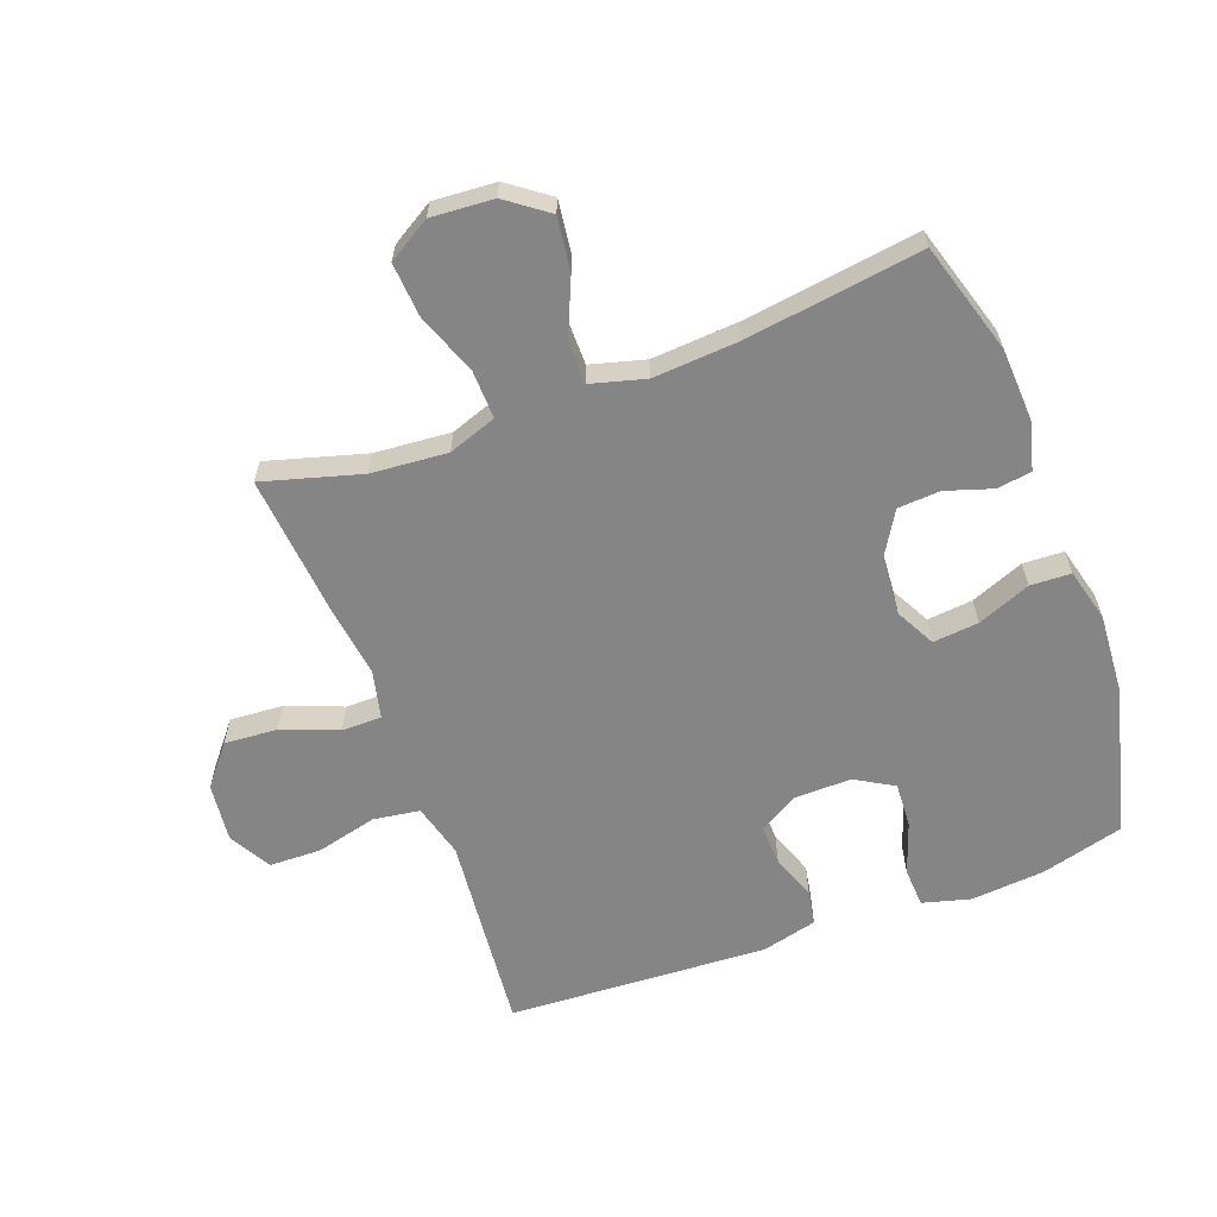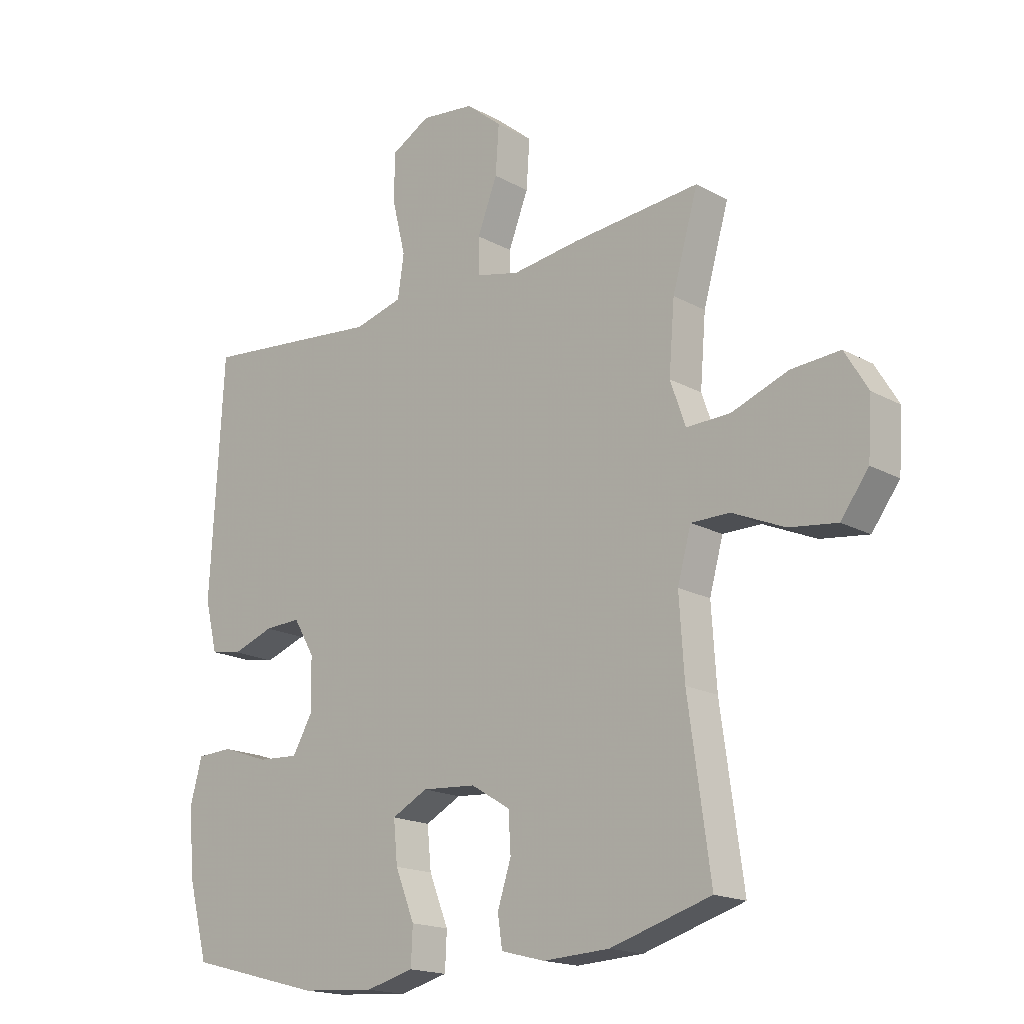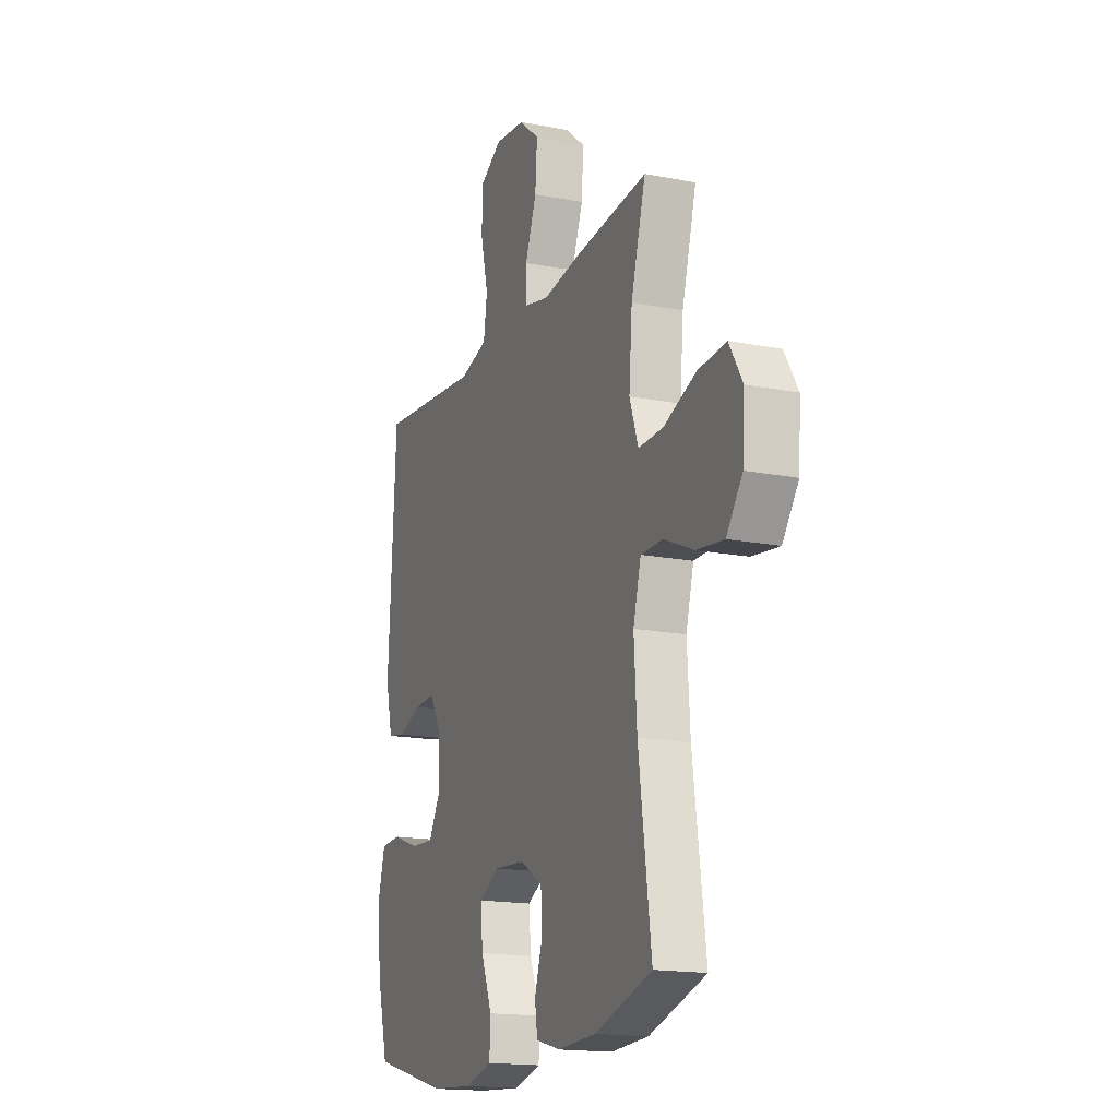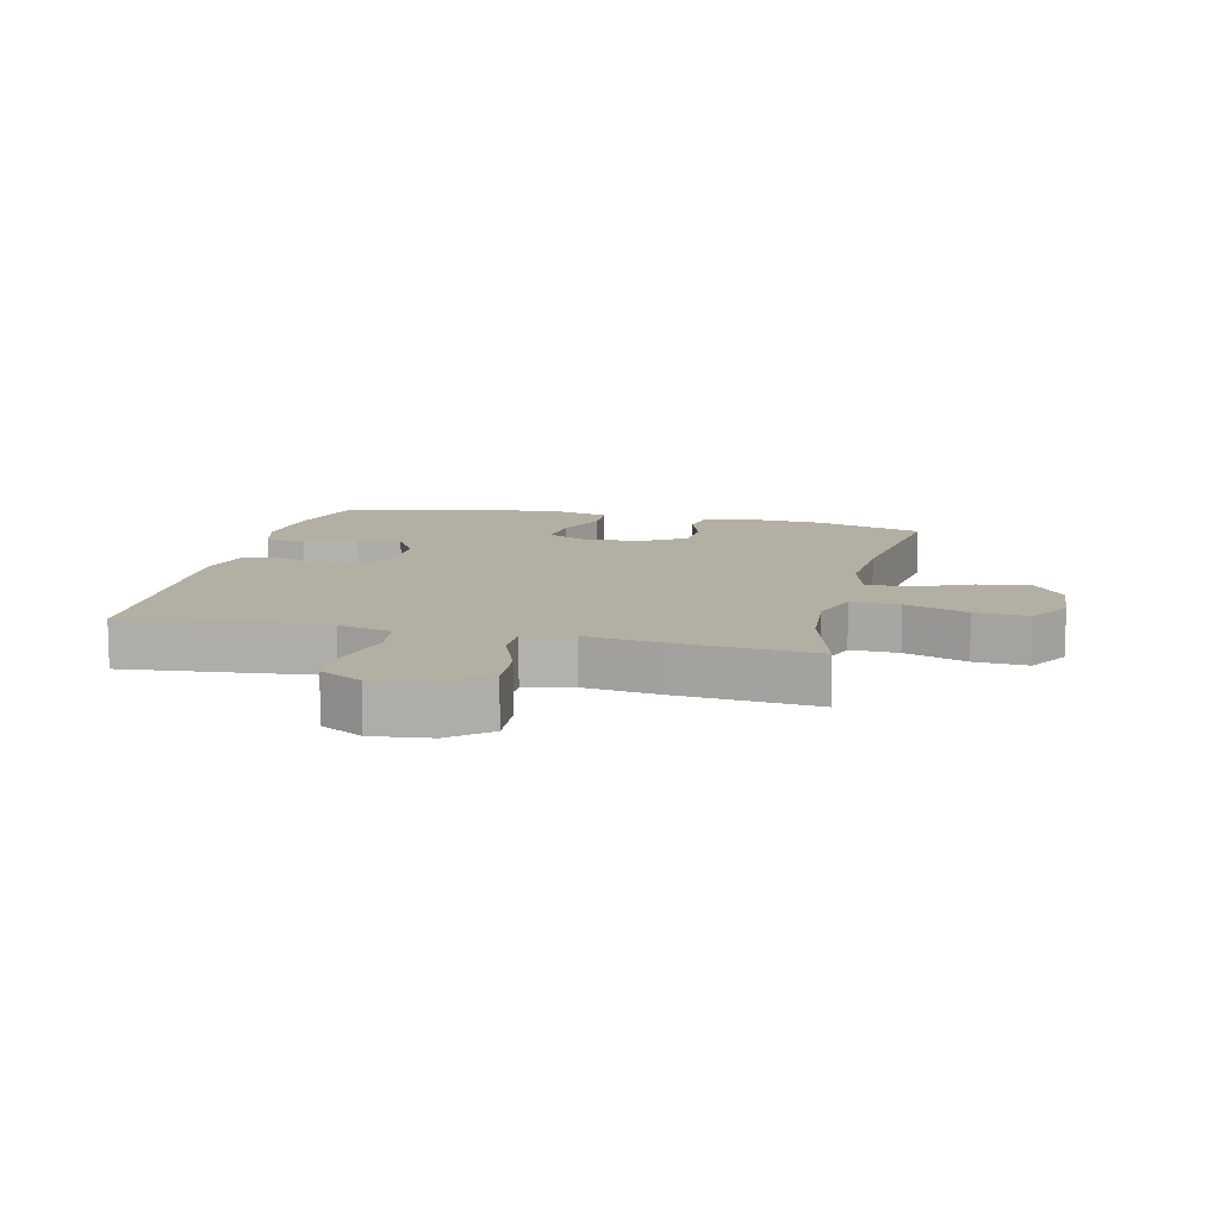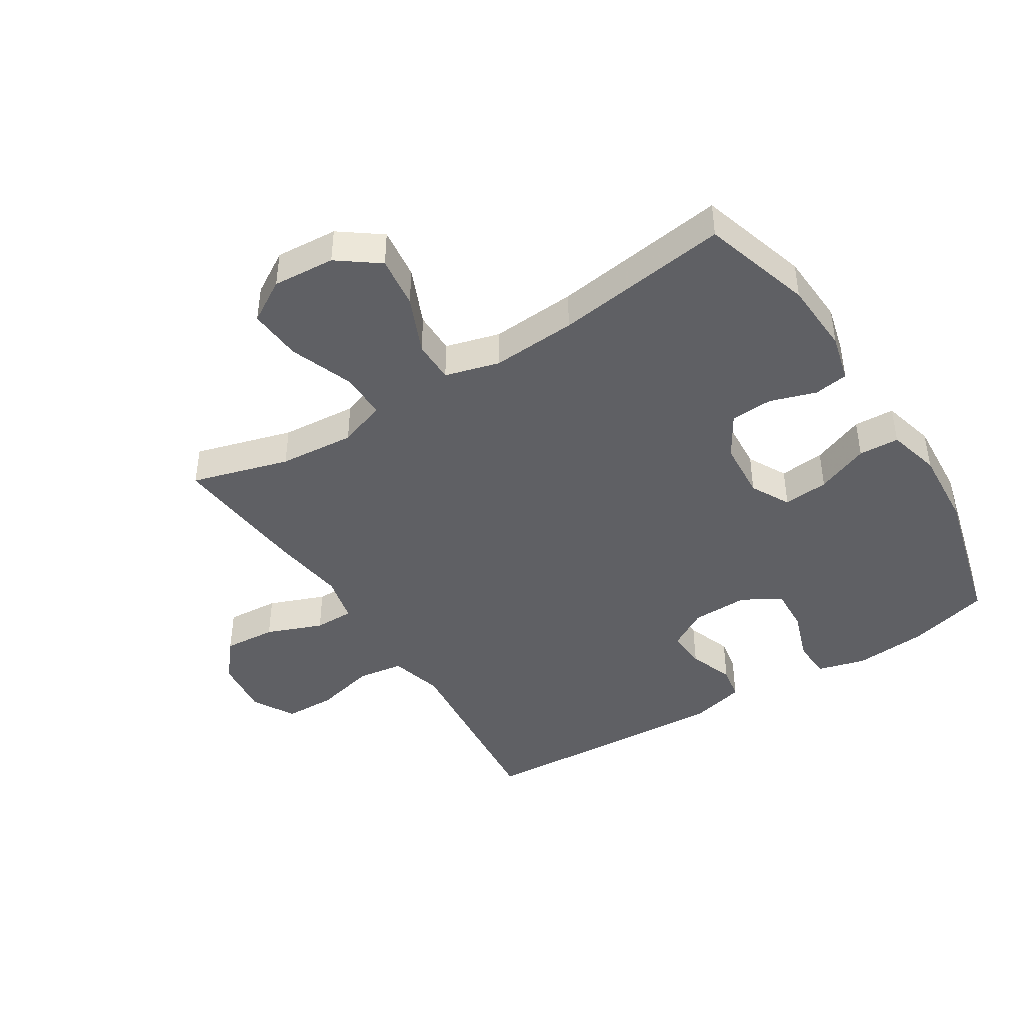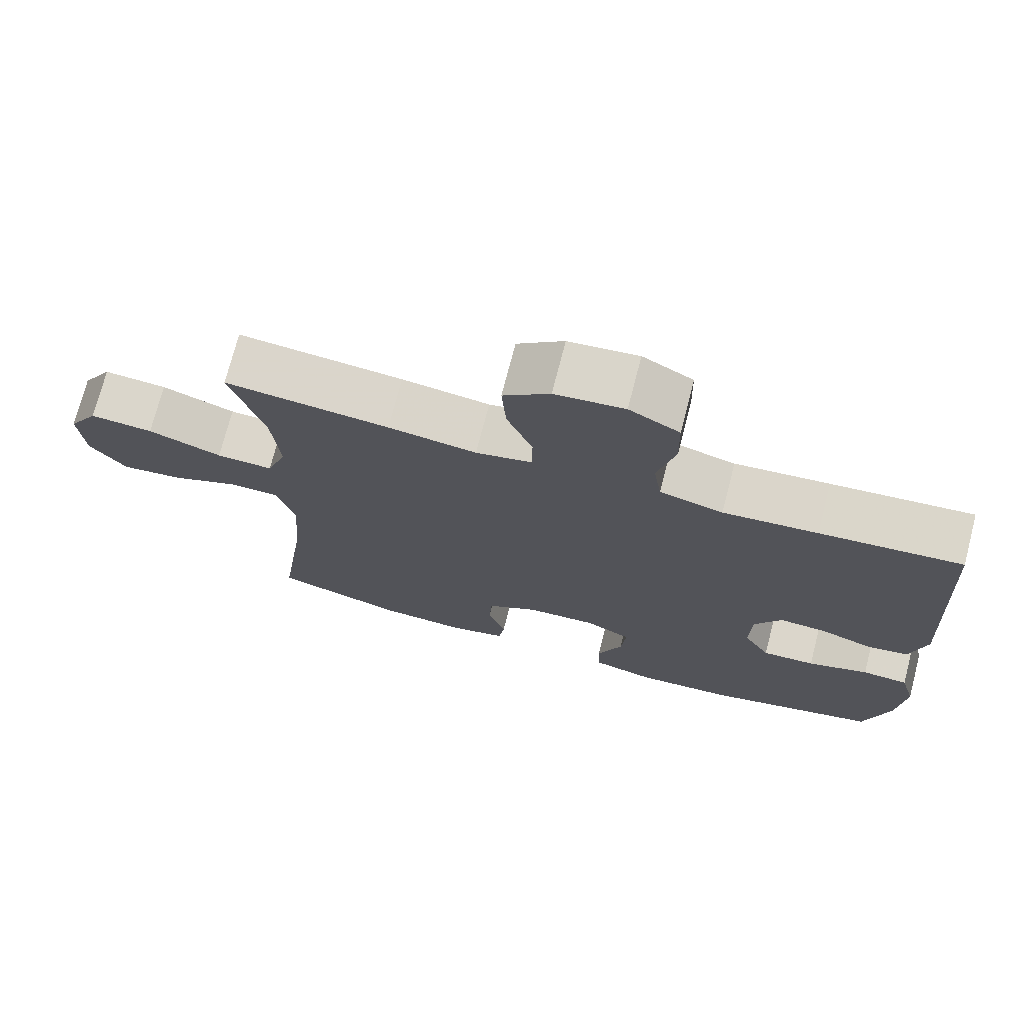
<metadata>
{"format":"obj","ext":"obj","renderer":"f3d","projection":"perspective","resolution":1024,"background":"white","views":[{"elev":-61.8,"azim":110.5,"up":"+Y"},{"elev":-17.5,"azim":42.6,"up":"+Z"},{"elev":-16.9,"azim":68.6,"up":"+Z"},{"elev":11.1,"azim":13.2,"up":"+Y"},{"elev":-43.4,"azim":122.3,"up":"+Y"},{"elev":73.5,"azim":-165.5,"up":"+Z"}]}
</metadata>
<code>
v 0.5 0.07 0.5
v 0.455 0.07 0.343
v 0.445 0.07 0.221
v 0.472 0.07 0.144
v 0.549 0.07 0.146
v 0.649 0.07 0.183
v 0.735 0.07 0.189
v 0.776 0.07 0.121
v 0.769 0.07 0.021
v 0.72 0.07 -0.045
v 0.636 0.07 -0.034
v 0.544 0.07 0.006
v 0.476 0.07 0.006
v 0.452 0.07 -0.081
v 0.461 0.07 -0.218
v 0.5 0.07 -0.5
v 0.323 0.07 -0.553
v 0.206 0.07 -0.559
v 0.129 0.07 -0.539
v 0.121 0.07 -0.484
v 0.145 0.07 -0.41
v 0.141 0.07 -0.342
v 0.072 0.07 -0.3
v -0.023 0.07 -0.293
v -0.086 0.07 -0.326
v -0.079 0.07 -0.399
v -0.045 0.07 -0.484
v -0.048 0.07 -0.549
v -0.133 0.07 -0.571
v -0.263 0.07 -0.562
v -0.5 0.07 -0.5
v -0.535 0.07 -0.368
v -0.545 0.07 -0.25
v -0.524 0.07 -0.173
v -0.461 0.07 -0.17
v -0.378 0.07 -0.199
v -0.306 0.07 -0.203
v -0.27 0.07 -0.141
v -0.272 0.07 -0.05
v -0.309 0.07 0.013
v -0.373 0.07 0.01
v -0.446 0.07 -0.016
v -0.501 0.07 -0.006
v -0.523 0.07 0.083
v -0.5 0.07 0.5
v -0.308 0.07 0.481
v -0.18 0.07 0.468
v -0.094 0.07 0.491
v -0.083 0.07 0.565
v -0.107 0.07 0.663
v -0.105 0.07 0.746
v -0.037 0.07 0.784
v 0.057 0.07 0.773
v 0.12 0.07 0.721
v 0.114 0.07 0.636
v 0.079 0.07 0.546
v 0.079 0.07 0.482
v 0.156 0.07 0.464
v 0.276 0.07 0.48
v 0.5 0 0.5
v 0.455 0 0.343
v 0.445 0 0.221
v 0.472 0 0.144
v 0.549 0 0.146
v 0.649 0 0.183
v 0.735 0 0.189
v 0.776 0 0.121
v 0.769 0 0.021
v 0.72 0 -0.045
v 0.636 0 -0.034
v 0.544 0 0.006
v 0.476 0 0.006
v 0.452 0 -0.081
v 0.461 0 -0.218
v 0.5 0 -0.5
v 0.323 0 -0.553
v 0.206 0 -0.559
v 0.129 0 -0.539
v 0.121 0 -0.484
v 0.145 0 -0.41
v 0.141 0 -0.342
v 0.072 0 -0.3
v -0.023 0 -0.293
v -0.086 0 -0.326
v -0.079 0 -0.399
v -0.045 0 -0.484
v -0.048 0 -0.549
v -0.133 0 -0.571
v -0.263 0 -0.562
v -0.5 0 -0.5
v -0.535 0 -0.368
v -0.545 0 -0.25
v -0.524 0 -0.173
v -0.461 0 -0.17
v -0.378 0 -0.199
v -0.306 0 -0.203
v -0.27 0 -0.141
v -0.272 0 -0.05
v -0.309 0 0.013
v -0.373 0 0.01
v -0.446 0 -0.016
v -0.501 0 -0.006
v -0.523 0 0.083
v -0.5 0 0.5
v -0.308 0 0.481
v -0.18 0 0.468
v -0.094 0 0.491
v -0.083 0 0.565
v -0.107 0 0.663
v -0.105 0 0.746
v -0.037 0 0.784
v 0.057 0 0.773
v 0.12 0 0.721
v 0.114 0 0.636
v 0.079 0 0.546
v 0.079 0 0.482
v 0.156 0 0.464
v 0.276 0 0.48
f 58 59 1 2
f 57 58 2 3
f 54 55 56
f 53 54 56
f 52 53 56
f 51 52 56
f 50 51 56
f 49 50 56
f 48 49 56 57
f 57 3 4
f 48 57 4
f 47 48 4
f 45 46 47
f 44 45 47
f 43 44 47
f 42 43 47
f 41 42 47
f 40 41 47 4
f 34 35 36
f 33 34 36
f 32 33 36
f 31 32 36
f 30 31 36
f 29 30 36
f 28 29 36
f 27 28 36
f 26 27 36
f 25 26 36 37
f 24 25 37 38
f 19 20 21
f 18 19 21
f 17 18 21
f 16 17 21
f 15 16 21
f 14 15 21 22
f 13 14 22 23
f 10 11 12
f 9 10 12
f 8 9 12
f 7 8 12
f 6 7 12
f 5 6 12
f 5 12 13
f 13 23 24
f 5 13 24
f 4 5 24
f 40 4 24
f 39 40 24
f 24 38 39
f 61 60 118 117
f 62 61 117 116
f 115 114 113
f 115 113 112
f 115 112 111
f 115 111 110
f 115 110 109
f 115 109 108
f 116 115 108 107
f 63 62 116
f 63 116 107
f 63 107 106
f 106 105 104
f 106 104 103
f 106 103 102
f 106 102 101
f 106 101 100
f 63 106 100 99
f 95 94 93
f 95 93 92
f 95 92 91
f 95 91 90
f 95 90 89
f 95 89 88
f 95 88 87
f 95 87 86
f 95 86 85
f 96 95 85 84
f 97 96 84 83
f 80 79 78
f 80 78 77
f 80 77 76
f 80 76 75
f 80 75 74
f 81 80 74 73
f 82 81 73 72
f 71 70 69
f 71 69 68
f 71 68 67
f 71 67 66
f 71 66 65
f 71 65 64
f 72 71 64
f 83 82 72
f 83 72 64
f 83 64 63
f 83 63 99
f 83 99 98
f 98 97 83
f 1 60 61 2
f 2 61 62 3
f 3 62 63 4
f 4 63 64 5
f 5 64 65 6
f 6 65 66 7
f 7 66 67 8
f 8 67 68 9
f 9 68 69 10
f 10 69 70 11
f 11 70 71 12
f 12 71 72 13
f 13 72 73 14
f 14 73 74 15
f 15 74 75 16
f 16 75 76 17
f 17 76 77 18
f 18 77 78 19
f 19 78 79 20
f 20 79 80 21
f 21 80 81 22
f 22 81 82 23
f 23 82 83 24
f 24 83 84 25
f 25 84 85 26
f 26 85 86 27
f 27 86 87 28
f 28 87 88 29
f 29 88 89 30
f 30 89 90 31
f 31 90 91 32
f 32 91 92 33
f 33 92 93 34
f 34 93 94 35
f 35 94 95 36
f 36 95 96 37
f 37 96 97 38
f 38 97 98 39
f 39 98 99 40
f 40 99 100 41
f 41 100 101 42
f 42 101 102 43
f 43 102 103 44
f 44 103 104 45
f 45 104 105 46
f 46 105 106 47
f 47 106 107 48
f 48 107 108 49
f 49 108 109 50
f 50 109 110 51
f 51 110 111 52
f 52 111 112 53
f 53 112 113 54
f 54 113 114 55
f 55 114 115 56
f 56 115 116 57
f 57 116 117 58
f 58 117 118 59
f 59 118 60 1

</code>
